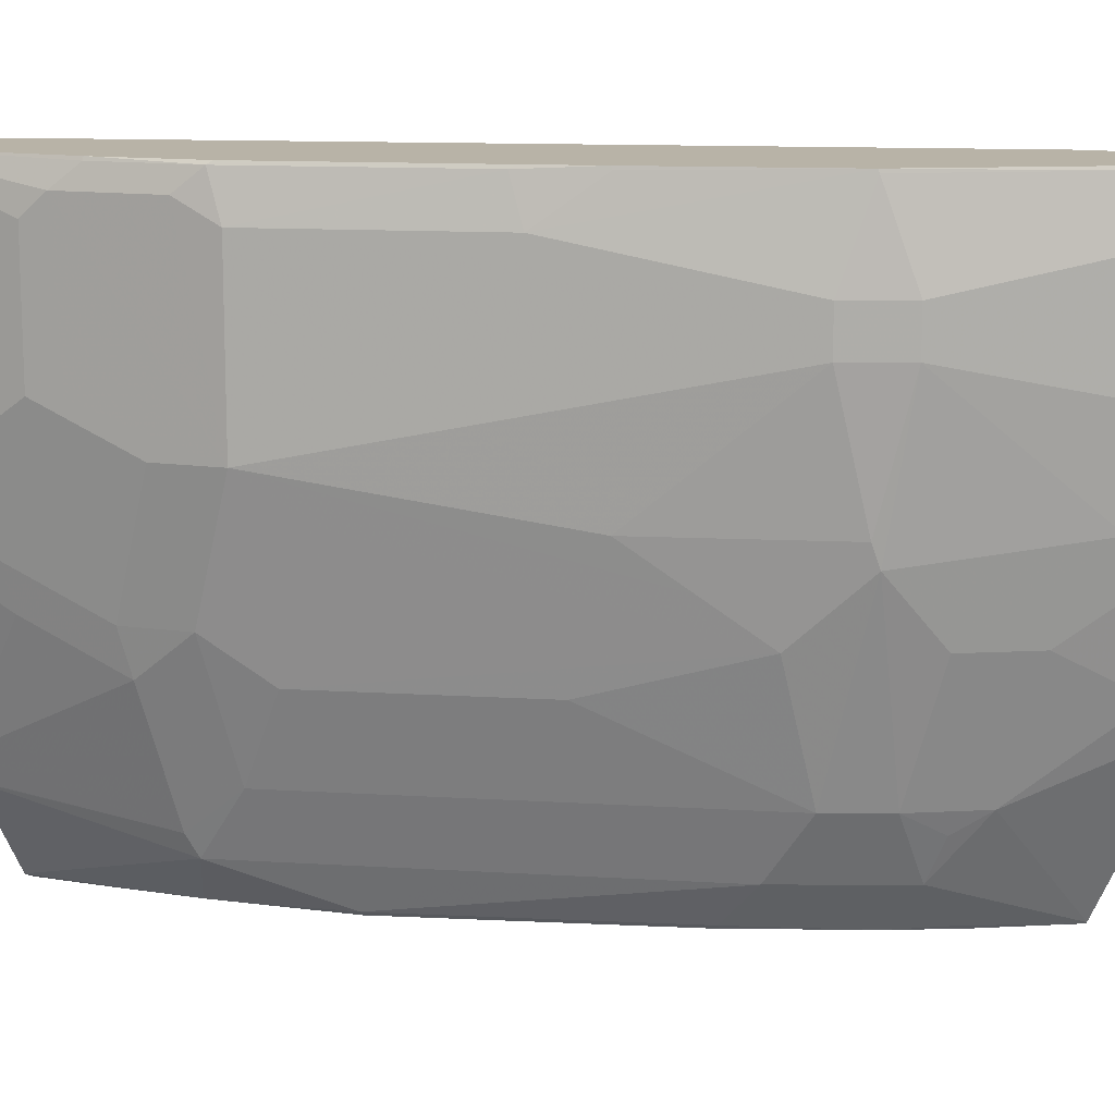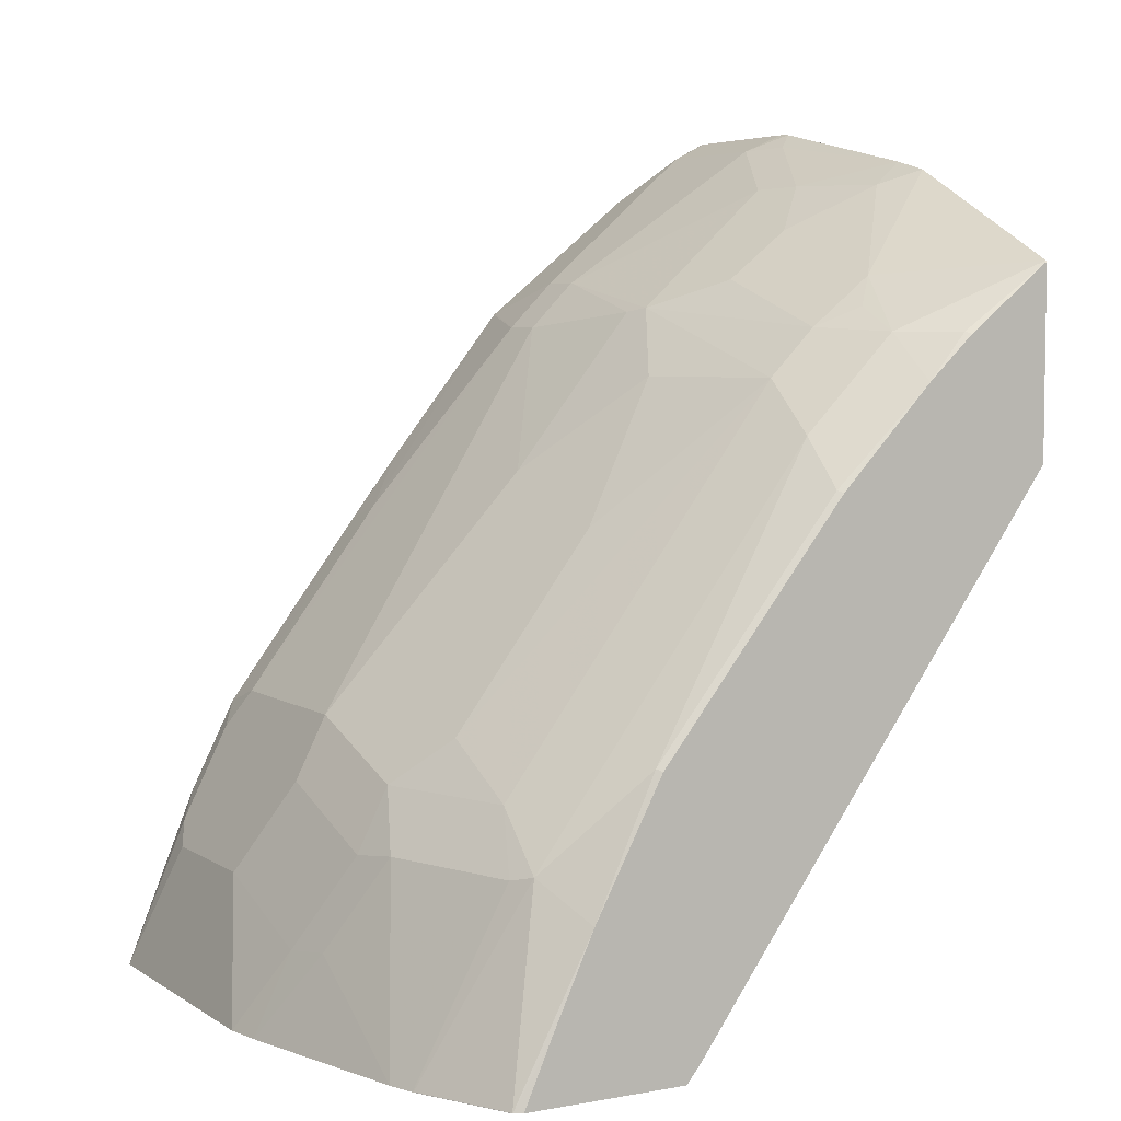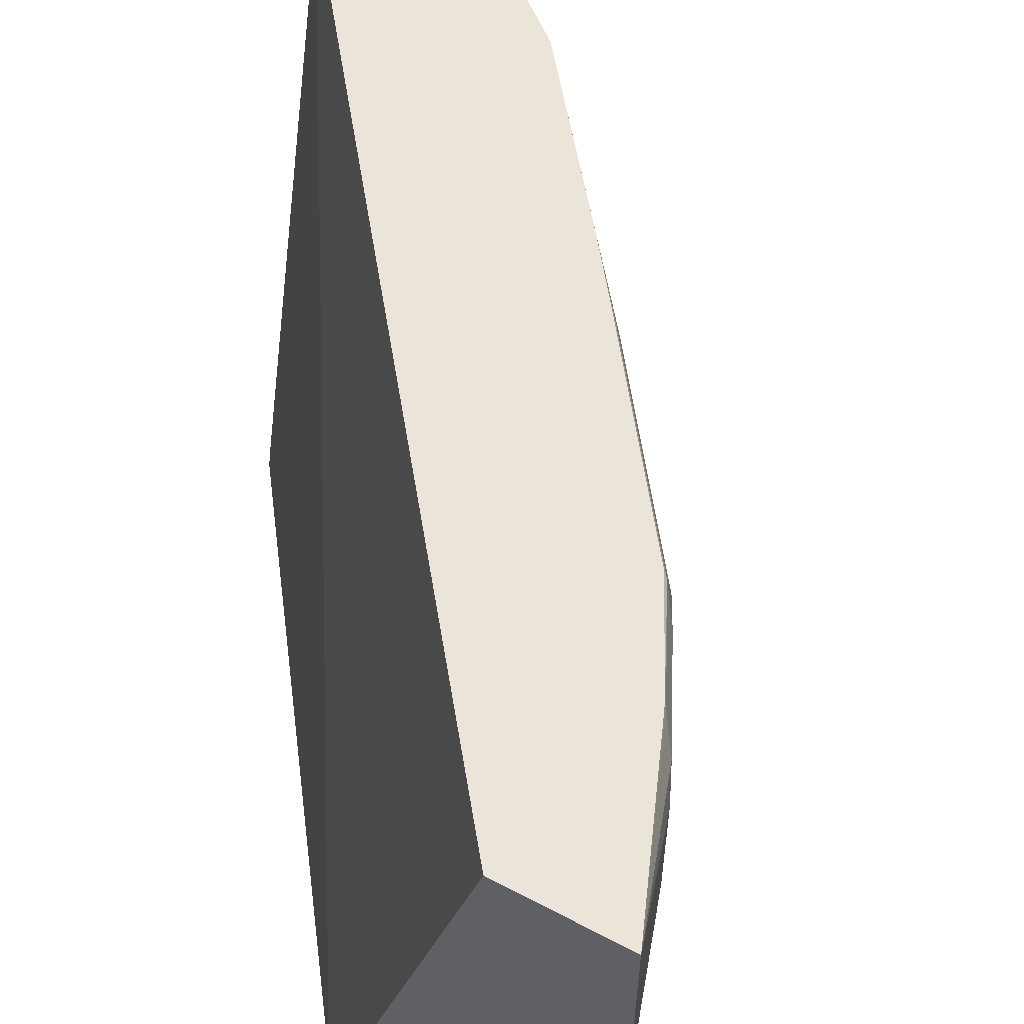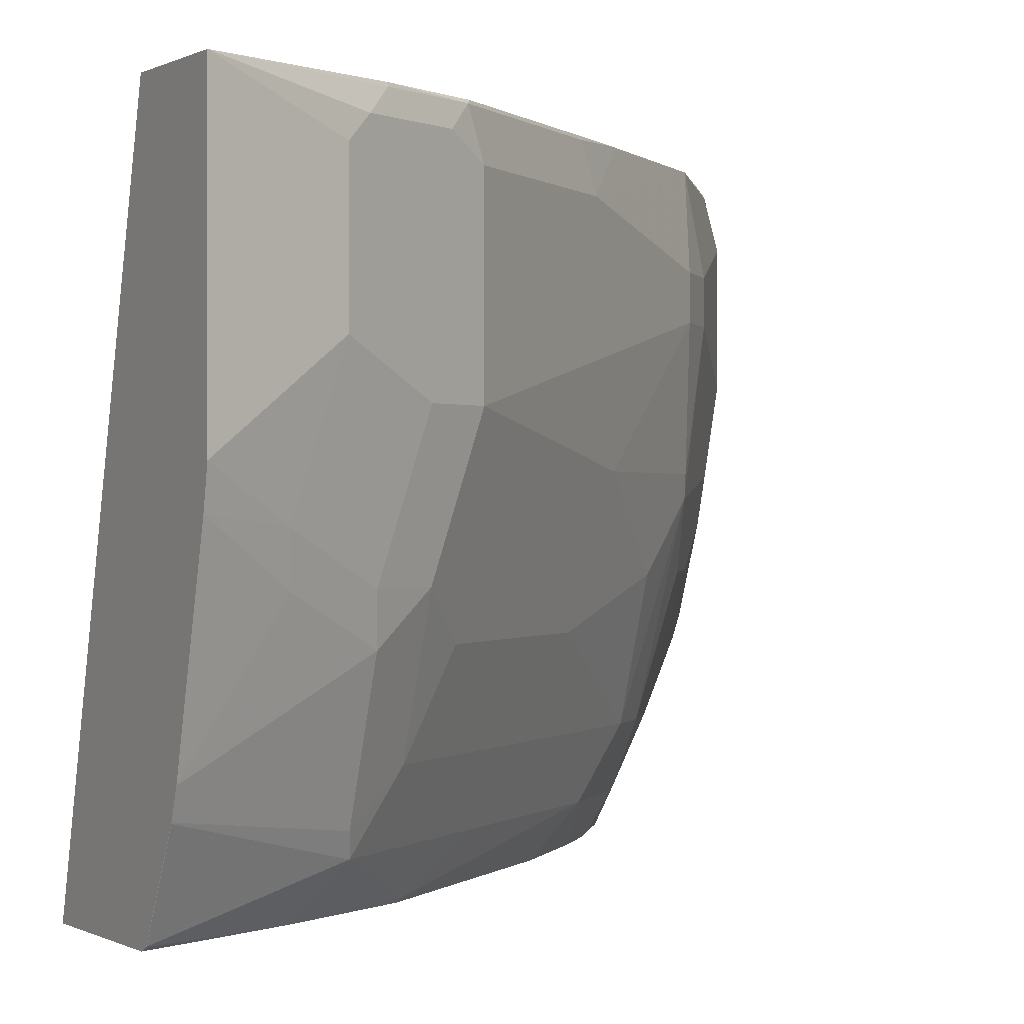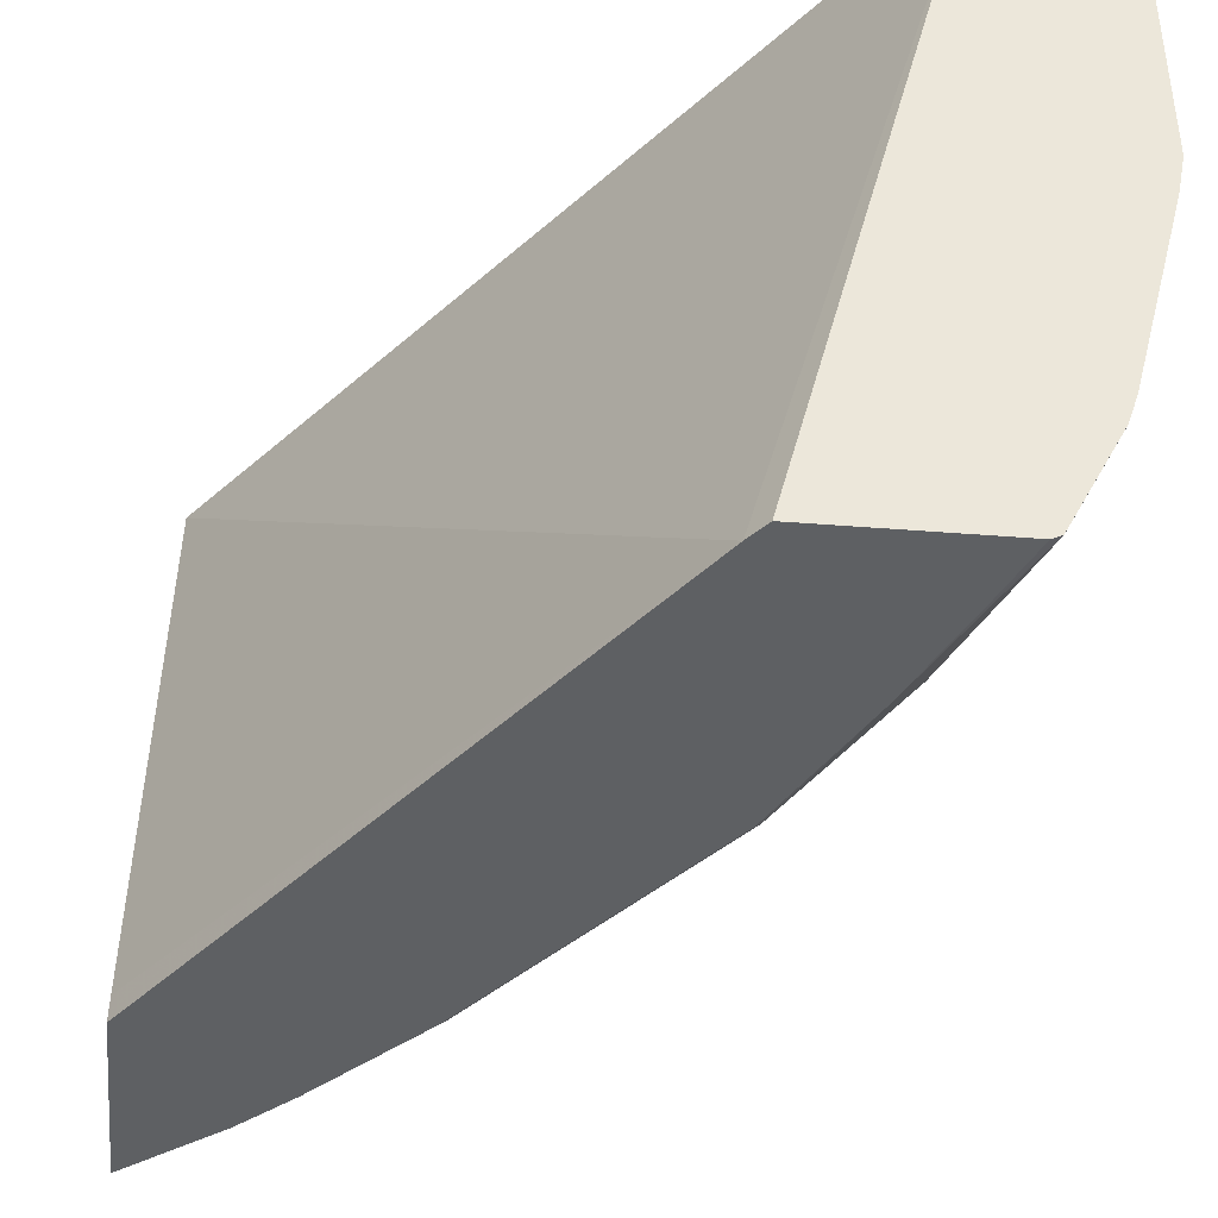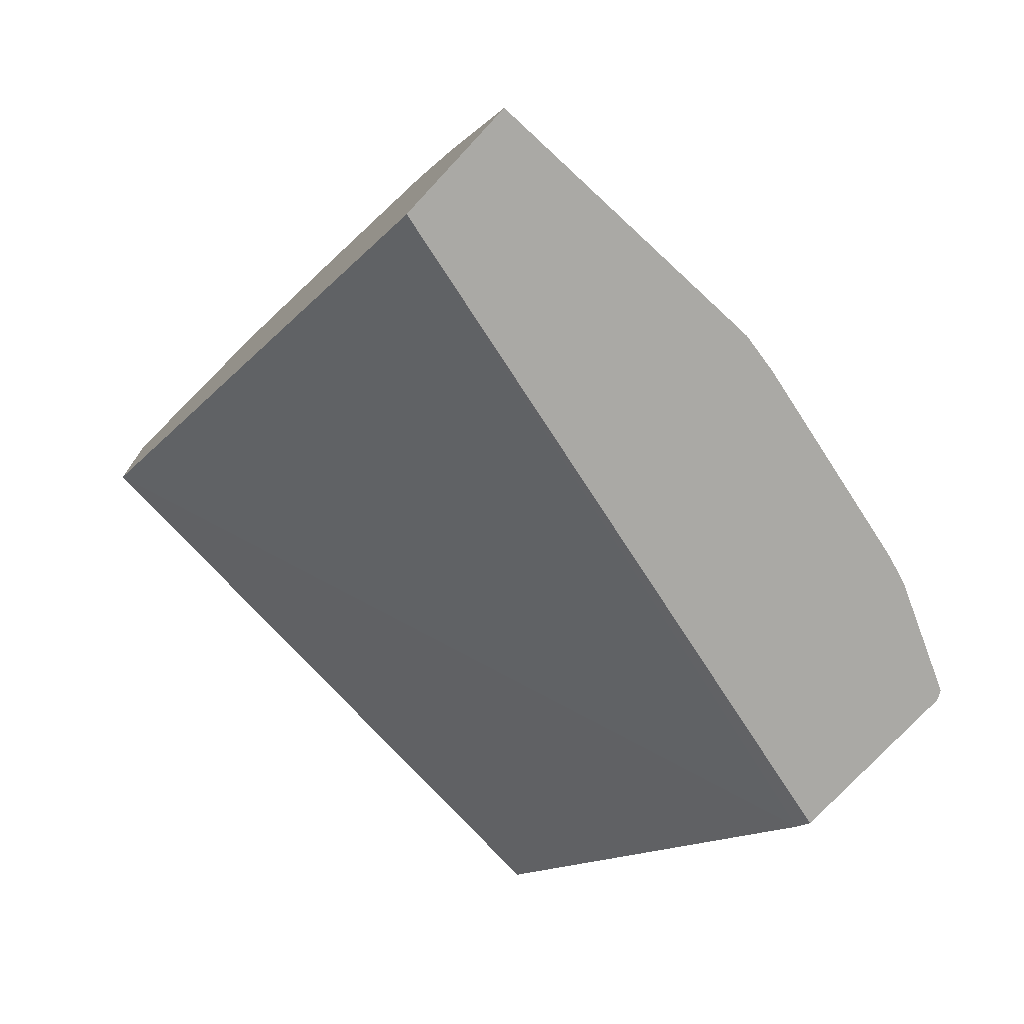
<metadata>
{"format":"obj","ext":"obj","renderer":"f3d","projection":"perspective","resolution":1024,"background":"white","views":[{"elev":12.8,"azim":-44.9,"up":"+Y"},{"elev":5.2,"azim":-29.3,"up":"+Z"},{"elev":59.1,"azim":-151.4,"up":"+Y"},{"elev":0.0,"azim":-119.6,"up":"+Y"},{"elev":-42.4,"azim":174.6,"up":"+Y"},{"elev":-75.3,"azim":-132.9,"up":"+Z"}]}
</metadata>
<code>
v -0.5494 0.279 0.7315
v -0.5494 0.2135 0.7315
v -0.5494 0.2825 0.7309
v -0.5513 0.279 0.7306
v -0.5494 0.2078 0.7312
v -0.5513 0.2192 0.7306
v -0.5646 0.2192 0.724
v -0.5494 0.2918 0.7287
v -0.5646 0.279 0.724
v -0.558 0.1993 0.7248
v -0.5494 0.1253 0.7145
v -0.5845 0.1793 0.7041
v -0.6443 0.2391 0.6642
v -0.5494 0.2989 0.7264
v -0.5494 0.3004 0.7258
v -0.5845 0.2989 0.7041
v -0.6443 0.259 0.6642
v -0.5779 0.1594 0.7049
v -0.5646 0.1196 0.7041
v -0.5494 0.1082 0.7102
v -0.5978 0.1395 0.685
v -0.6476 0.1694 0.6526
v -0.6244 0.1395 0.6642
v -0.6642 0.2391 0.6443
v -0.6509 0.1793 0.6509
v -0.5838 0.3004 0.7039
v -0.5494 0.3004 0.6618
v -0.6512 0.3004 0.6504
v -0.6509 0.2989 0.6509
v -0.6642 0.259 0.6443
v -0.5978 0.07972 0.665
v -0.5494 0.02848 0.6704
v -0.6443 0.07972 0.6243
v -0.6244 0.07972 0.6443
v -0.6842 0.1594 0.6044
v -0.6642 0.1395 0.6243
v -0.7041 0.1793 0.5845
v -0.7837 0.1993 0.4849
v -0.5494 0.03987 0.5931
v -0.7083 0.02792 0.3712
v -0.7828 0.3004 0.3635
v -0.7041 0.3004 0.584
v -0.7041 0.2989 0.5845
v -0.724 0.279 0.5646
v -0.7837 0.279 0.4849
v -0.6078 0.06975 0.6526
v -0.6078 0.04982 0.6426
v -0.55 0.02792 0.6695
v -0.5494 0.02792 0.6699
v -0.6476 0.04982 0.6028
v -0.7041 0.1196 0.5646
v -0.7638 0.1196 0.4849
v -0.7638 0.07972 0.465
v -0.7638 0.1793 0.5048
v -0.7921 0.2889 0.4683
v -0.812 0.2889 0.4285
v -0.8103 0.2192 0.4318
v -0.797 0.1993 0.4583
v -0.7837 0.1395 0.465
v -0.5494 0.02792 0.5902
v -0.7146 0.02792 0.3635
v -0.8345 0.3004 0.3635
v -0.7229 0.3004 0.5595
v -0.7248 0.2989 0.5579
v -0.7846 0.2989 0.4782
v -0.5879 0.02989 0.6426
v -0.6058 0.02792 0.6232
v -0.5859 0.02792 0.6416
v -0.6476 0.02989 0.5828
v -0.7074 0.04982 0.5231
v -0.7273 0.02989 0.4832
v -0.7721 0.0598 0.4409
v -0.7671 0.04982 0.4434
v -0.8045 0.2989 0.4384
v -0.817 0.279 0.4185
v -0.817 0.2192 0.4185
v -0.797 0.1395 0.4384
v -0.7921 0.1196 0.4409
v -0.7834 0.02792 0.3635
v -0.8039 0.3004 0.4384
v -0.8345 0.1793 0.3635
v -0.7827 0.3004 0.4798
v -0.8034 0.3004 0.4394
v -0.6456 0.02792 0.5819
v -0.7542 0.02792 0.4279
v -0.7253 0.02792 0.4822
v -0.811 0.08162 0.3635
v -0.8072 0.07025 0.3635
v -0.807 0.06975 0.3637
v -0.7871 0.02989 0.3637
v -0.817 0.1594 0.3985
v -0.812 0.1395 0.401
v -0.787 0.02973 0.3635
v -0.7721 0.02792 0.3891
v -0.8316 0.1638 0.3635
v -0.7662 0.02792 0.402
v -0.831 0.1613 0.3635
v -0.807 0.06975 0.3635
v -0.7871 0.02989 0.3635
f 41 98 88
f 41 88 87
f 44 64 45
f 41 97 95
f 41 95 81
f 41 81 62
f 42 63 64
f 42 64 43
f 43 64 44
f 41 87 97
f 47 50 67
f 45 65 55
f 47 66 48
f 47 67 66
f 48 66 68
f 50 69 67
f 50 53 70
f 50 70 71
f 41 99 98
f 50 71 69
f 52 59 53
f 45 64 65
f 38 56 57
f 40 68 67
f 41 79 93
f 38 57 76
f 53 59 78
f 38 76 58
f 38 58 77
f 38 77 59
f 38 59 52
f 38 52 54
f 39 60 40
f 40 61 41
f 41 93 99
f 40 60 49
f 40 48 68
f 40 67 84
f 40 84 86
f 40 86 85
f 40 85 96
f 40 96 94
f 40 94 79
f 40 79 61
f 41 61 79
f 40 49 48
f 53 78 72
f 71 86 84
f 53 73 70
f 72 89 73
f 73 89 90
f 73 90 85
f 74 83 80
f 76 81 91
f 77 91 92
f 77 92 78
f 78 92 87
f 79 94 93
f 81 95 91
f 85 90 93
f 85 93 96
f 87 92 97
f 88 98 89
f 89 98 99
f 89 99 90
f 90 99 93
f 91 95 92
f 92 95 97
f 38 55 56
f 93 94 96
f 72 88 89
f 53 72 73
f 72 87 88
f 71 85 86
f 55 65 74
f 55 74 56
f 56 74 62
f 56 62 75
f 56 75 76
f 56 76 57
f 58 76 91
f 58 91 77
f 59 77 78
f 62 74 80
f 62 81 76
f 62 76 75
f 63 82 65
f 63 65 64
f 65 82 83
f 65 83 74
f 66 67 68
f 67 69 84
f 69 71 84
f 70 73 71
f 71 73 85
f 72 78 87
f 38 45 55
f 32 47 48
f 36 54 52
f 7 17 13
f 7 13 12
f 8 14 9
f 9 14 15
f 9 15 16
f 9 16 17
f 10 12 18
f 10 18 11
f 11 18 19
f 7 9 17
f 11 19 20
f 12 13 22
f 12 22 23
f 12 23 21
f 13 17 30
f 13 30 24
f 13 24 25
f 13 25 22
f 15 26 16
f 15 27 41
f 12 21 18
f 7 12 10
f 5 7 10
f 5 10 11
f 1 2 5
f 1 5 11
f 1 11 20
f 1 20 32
f 1 32 49
f 1 49 60
f 1 60 39
f 1 39 27
f 36 52 51
f 1 15 14
f 1 14 8
f 1 8 3
f 1 3 4
f 1 4 6
f 1 6 2
f 2 6 7
f 2 7 5
f 3 8 9
f 3 9 4
f 4 9 7
f 4 7 6
f 15 41 62
f 15 62 80
f 1 27 15
f 15 83 82
f 27 40 41
f 28 30 29
f 28 42 43
f 28 43 44
f 28 44 30
f 30 44 45
f 31 34 46
f 31 46 47
f 31 47 32
f 27 39 40
f 32 48 49
f 33 47 34
f 33 36 51
f 33 51 52
f 33 52 53
f 33 53 50
f 35 37 38
f 35 38 54
f 35 54 36
f 15 80 83
f 33 50 47
f 25 37 35
f 34 47 46
f 24 45 38
f 15 82 63
f 24 38 37
f 15 63 42
f 15 28 26
f 16 26 28
f 16 28 29
f 16 29 17
f 17 29 30
f 18 21 19
f 19 21 31
f 15 42 28
f 20 31 32
f 19 31 20
f 23 34 31
f 22 36 33
f 24 30 45
f 24 37 25
f 22 25 35
f 22 34 23
f 22 33 34
f 21 23 31
f 22 35 36

</code>
